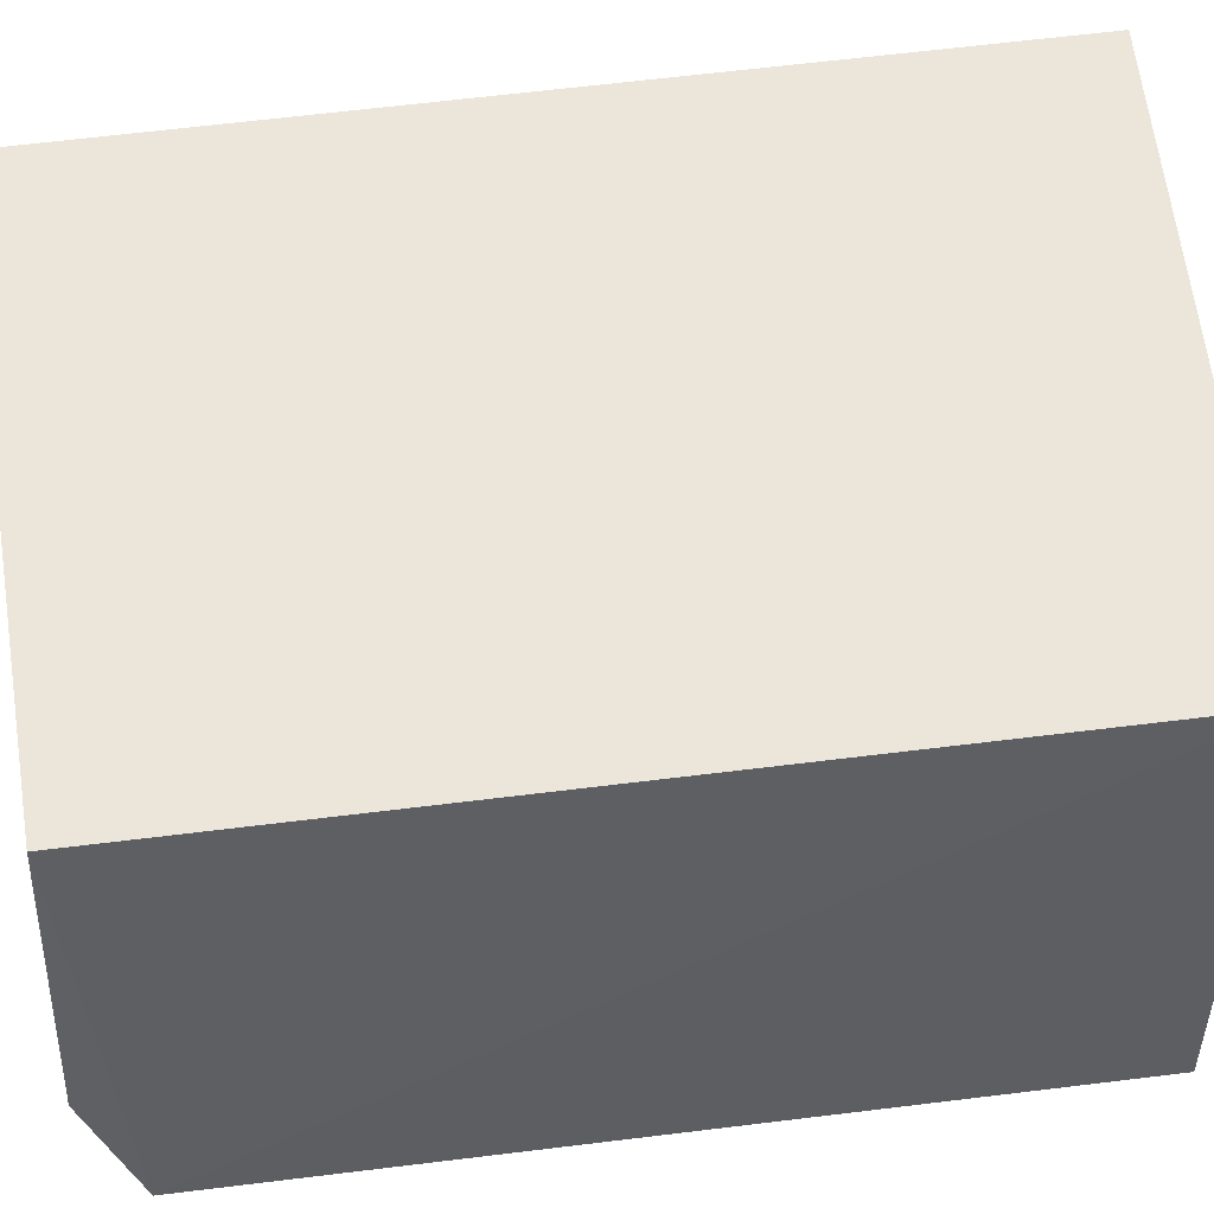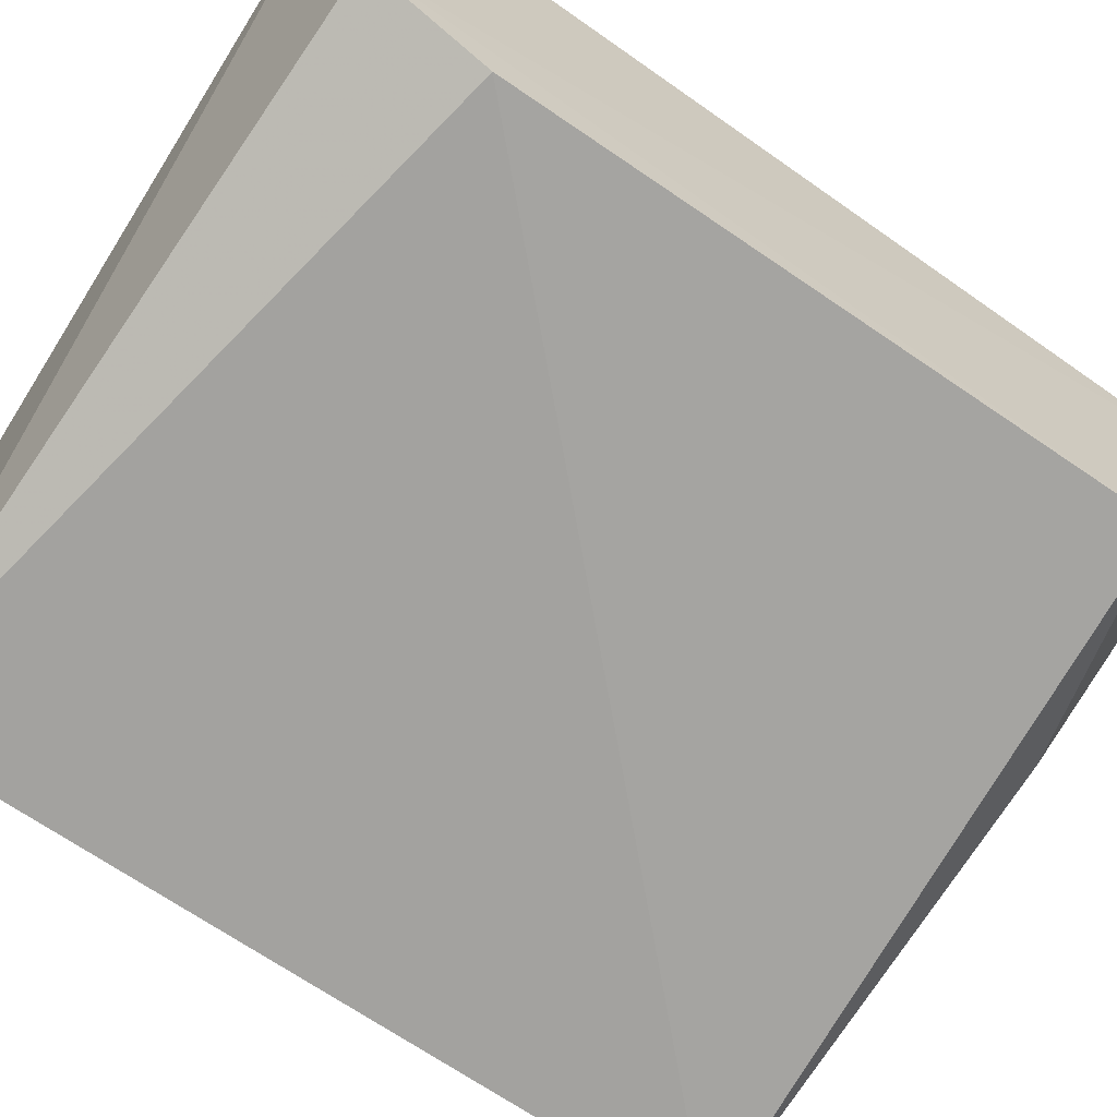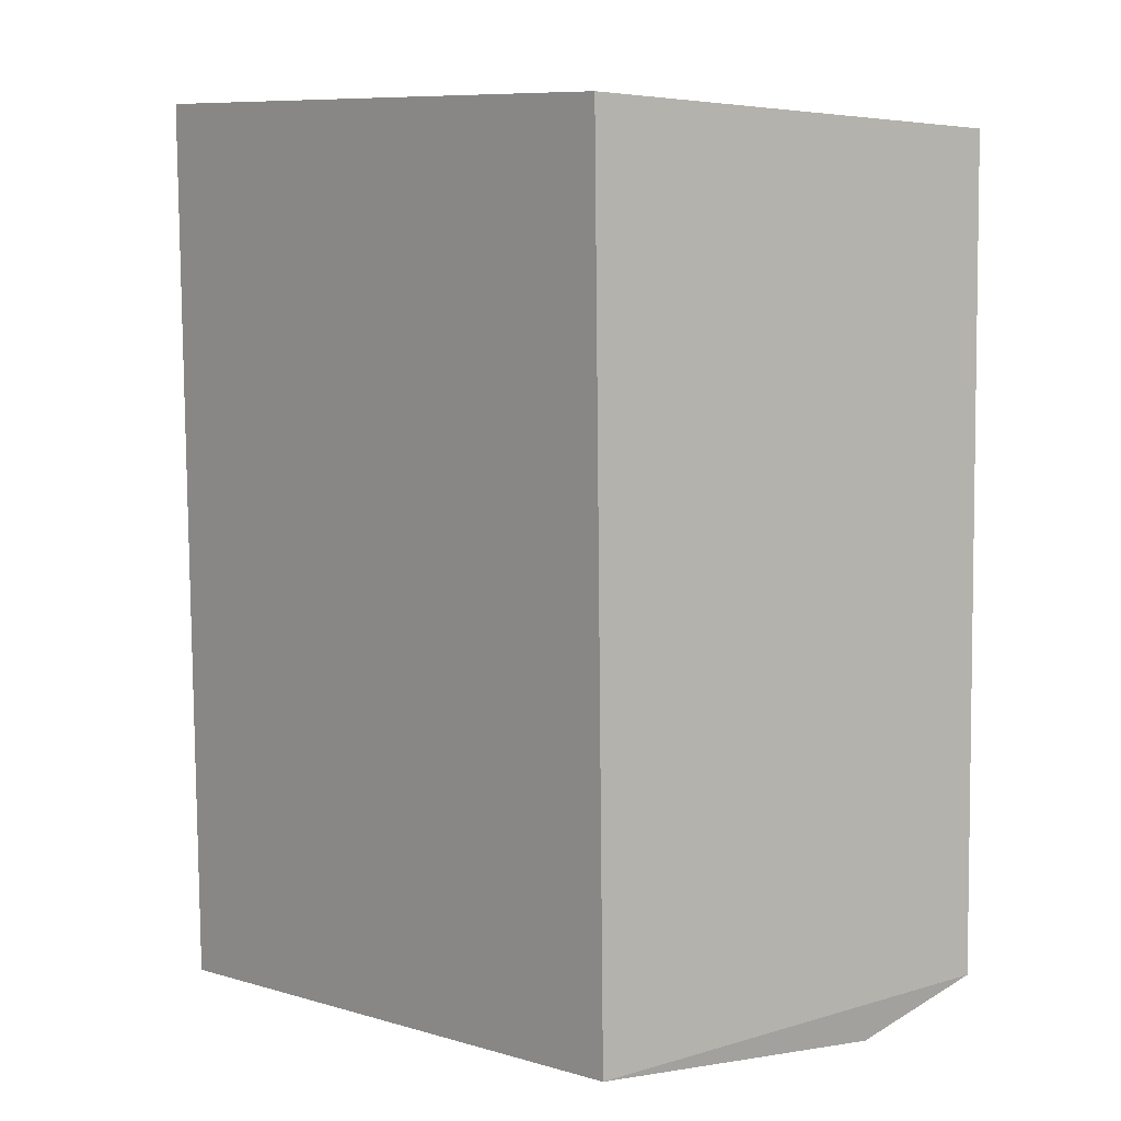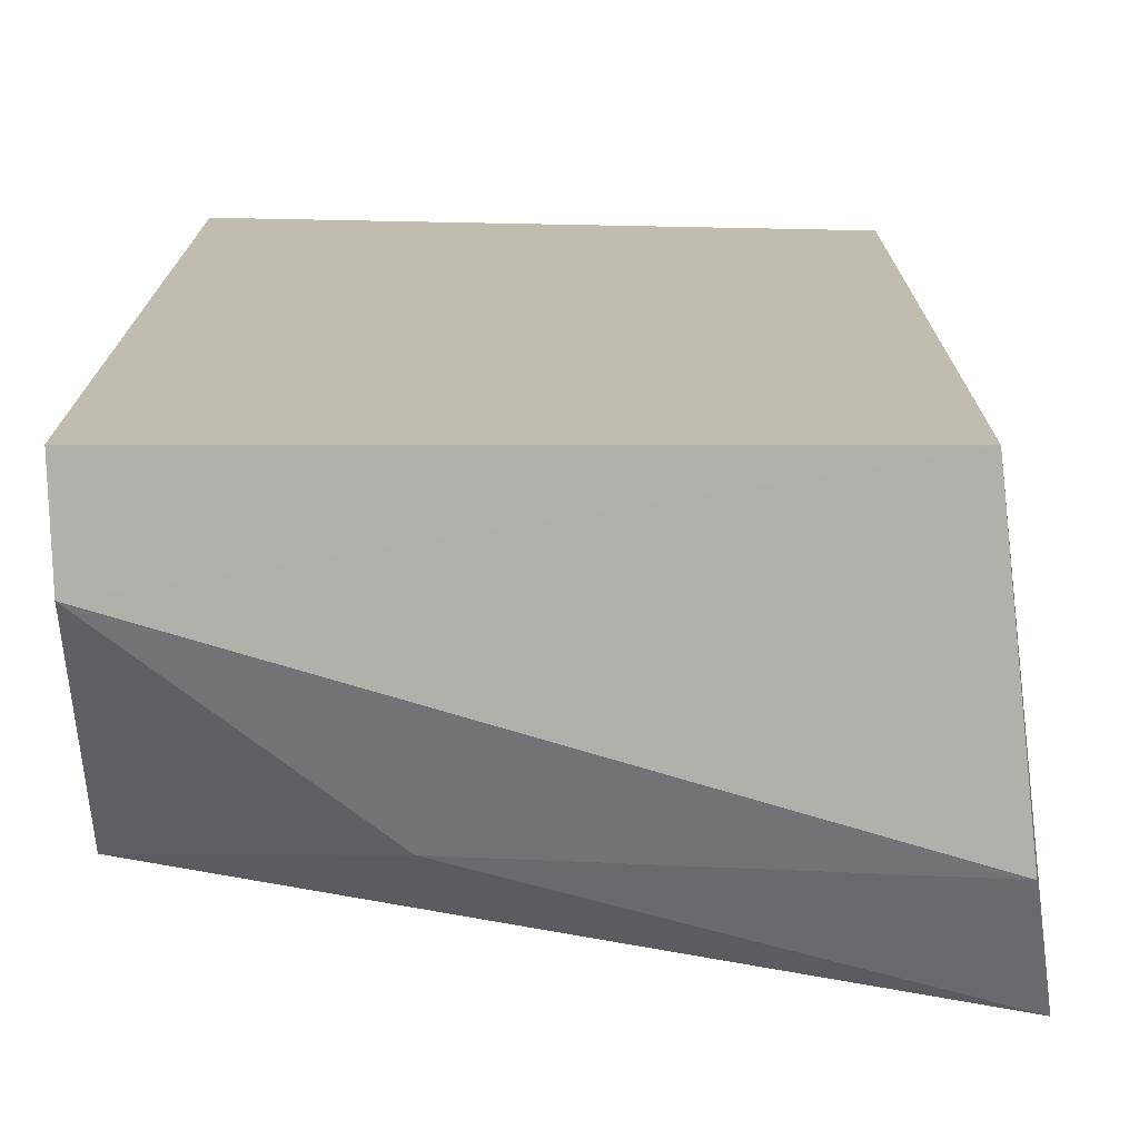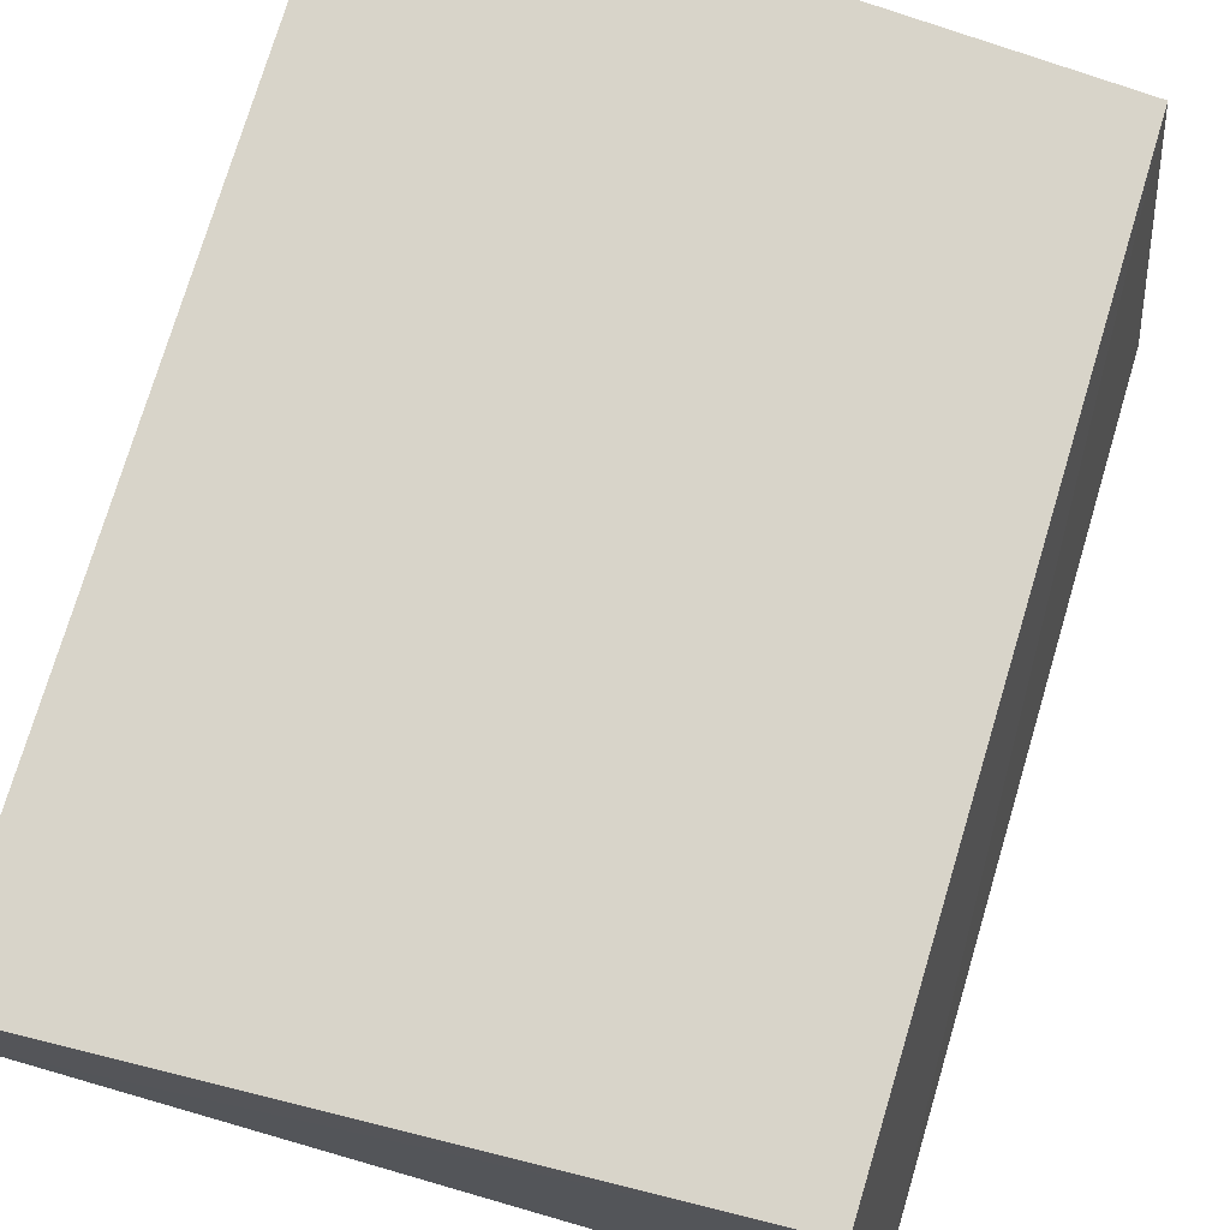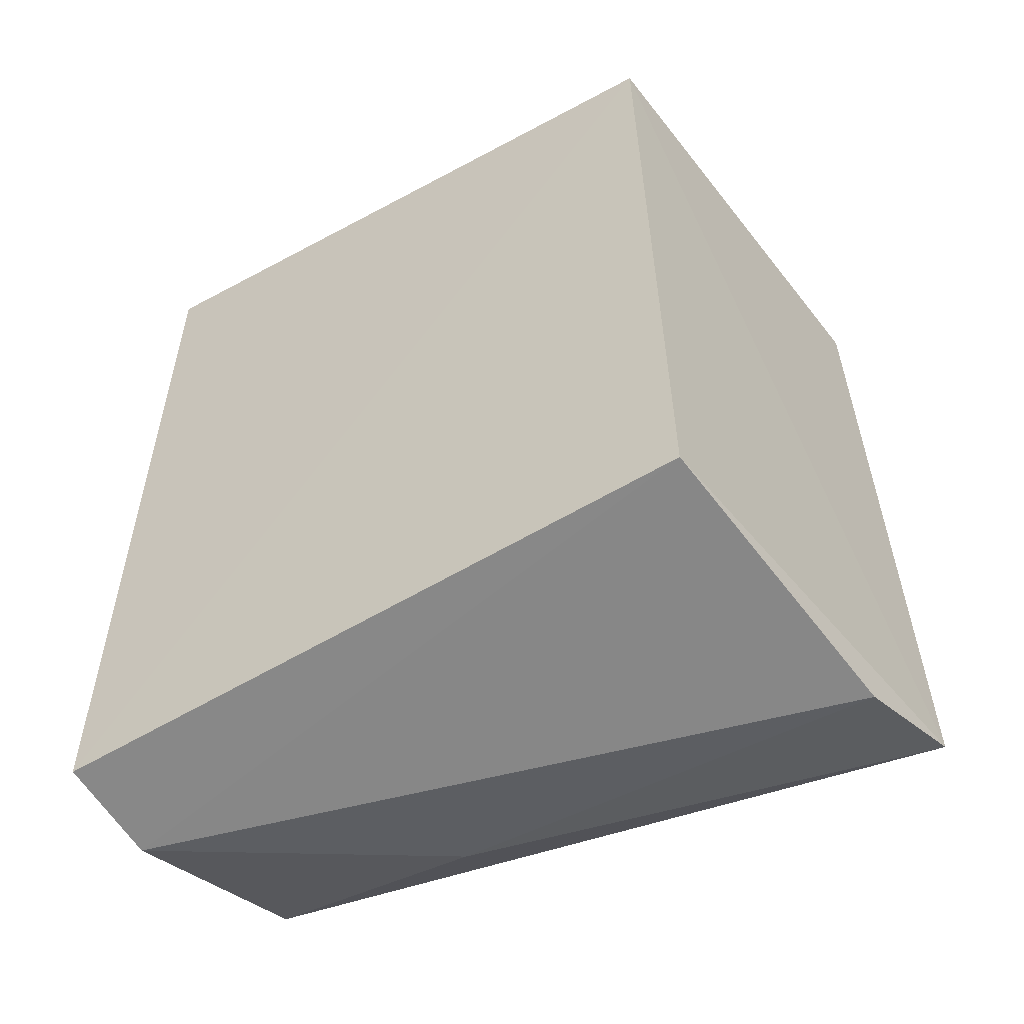
<metadata>
{"format":"obj","ext":"obj","renderer":"f3d","projection":"perspective","resolution":1024,"background":"white","views":[{"elev":54.9,"azim":82.7,"up":"+Z"},{"elev":-66.9,"azim":-125.1,"up":"+Z"},{"elev":5.8,"azim":48.9,"up":"+Y"},{"elev":15.3,"azim":-0.1,"up":"+Z"},{"elev":74.5,"azim":16.6,"up":"+Z"},{"elev":-57.9,"azim":30.9,"up":"+Y"}]}
</metadata>
<code>
v -0.3118 -0.01533 0.03427
v -0.3079 -0.01329 0.004432
v -0.3116 0.04433 0.03533
v -0.3561 0.04652 0.03589
v -0.356 -0.018 0.02749
v -0.3078 0.04352 0.0048
v -0.3562 -0.01749 0.03482
v -0.3094 -0.0165 0.013
v -0.3559 0.03519 0.009845
v -0.3396 -0.01452 0.01354
v -0.356 0.04352 0.01365
v -0.3559 -0.01017 0.01197
f 1 2 3
f 6 3 2
f 6 4 3
f 7 1 3
f 7 3 4
f 7 5 1
f 8 2 1
f 8 1 5
f 9 6 2
f 10 8 5
f 10 2 8
f 11 4 6
f 11 6 9
f 11 7 4
f 12 5 7
f 12 11 9
f 12 7 11
f 12 10 5
f 12 9 2
f 12 2 10

</code>
